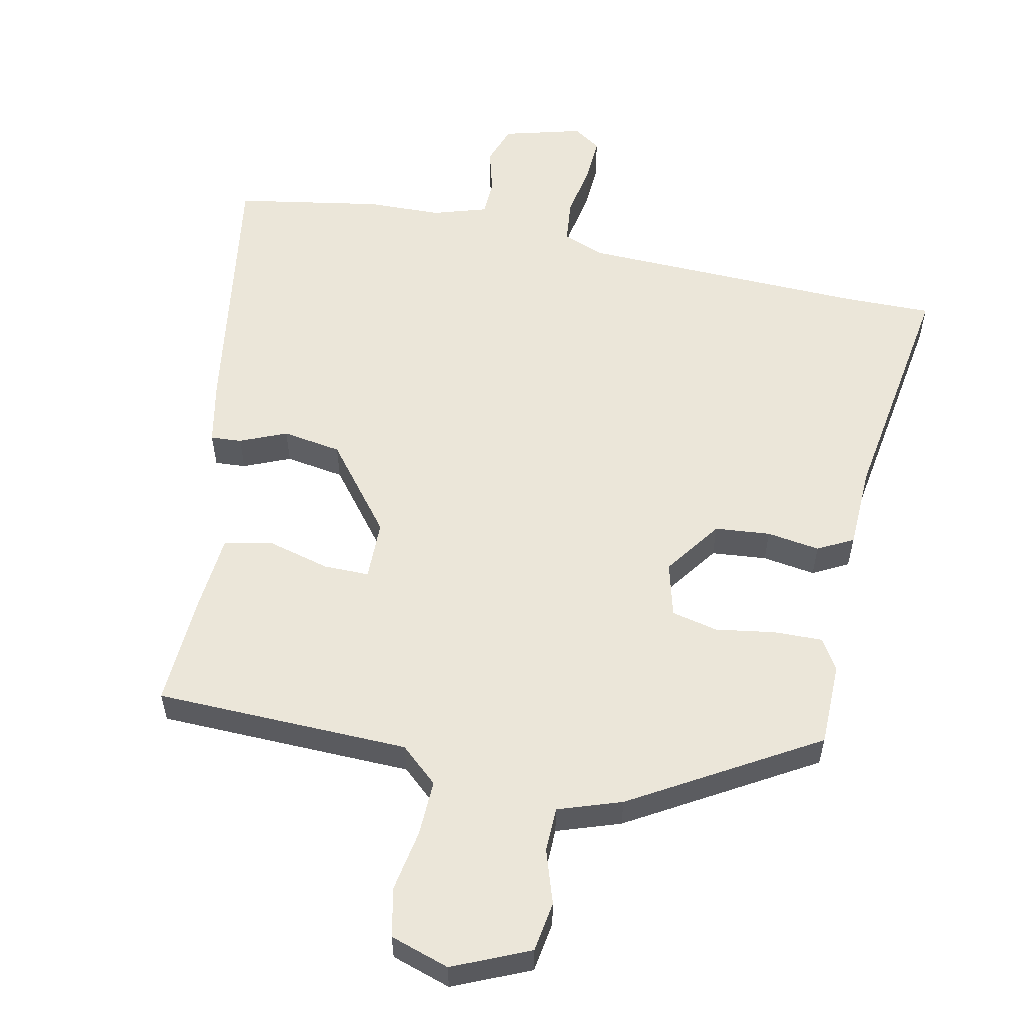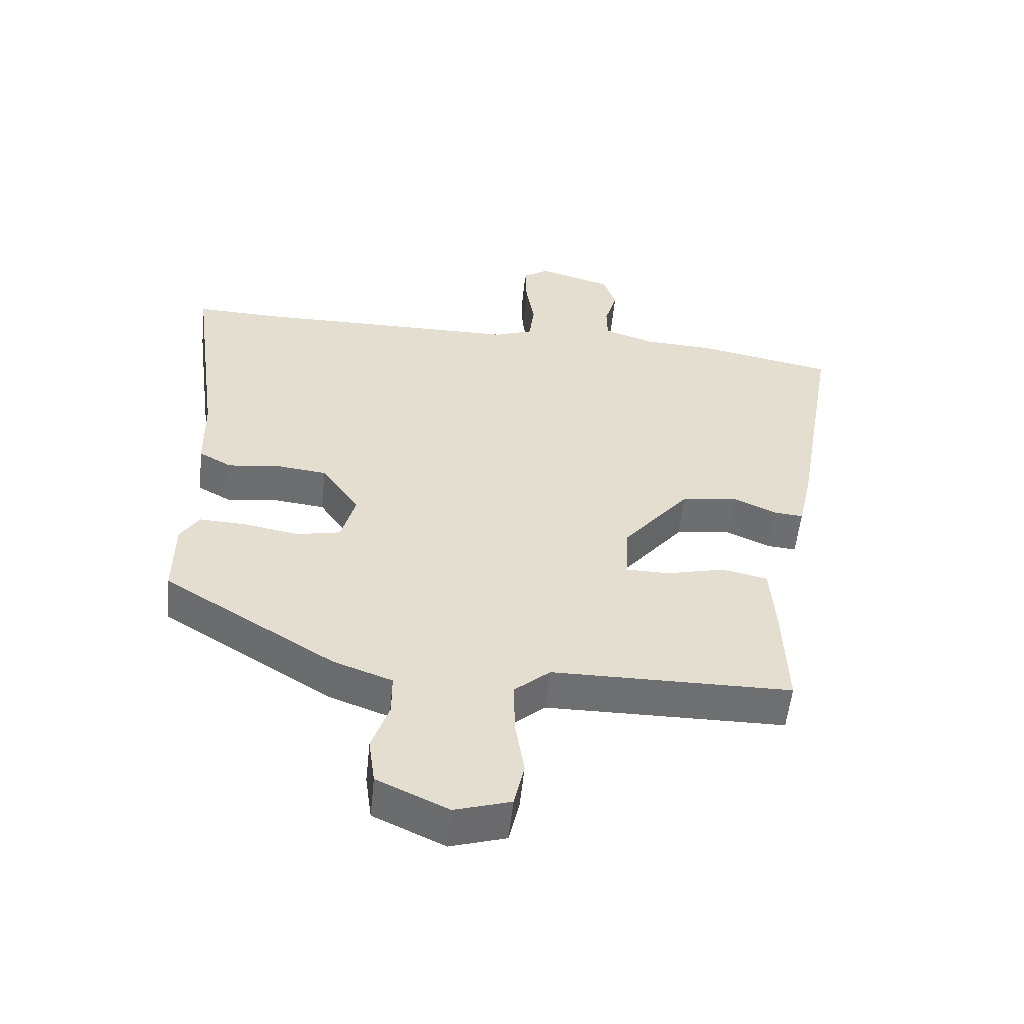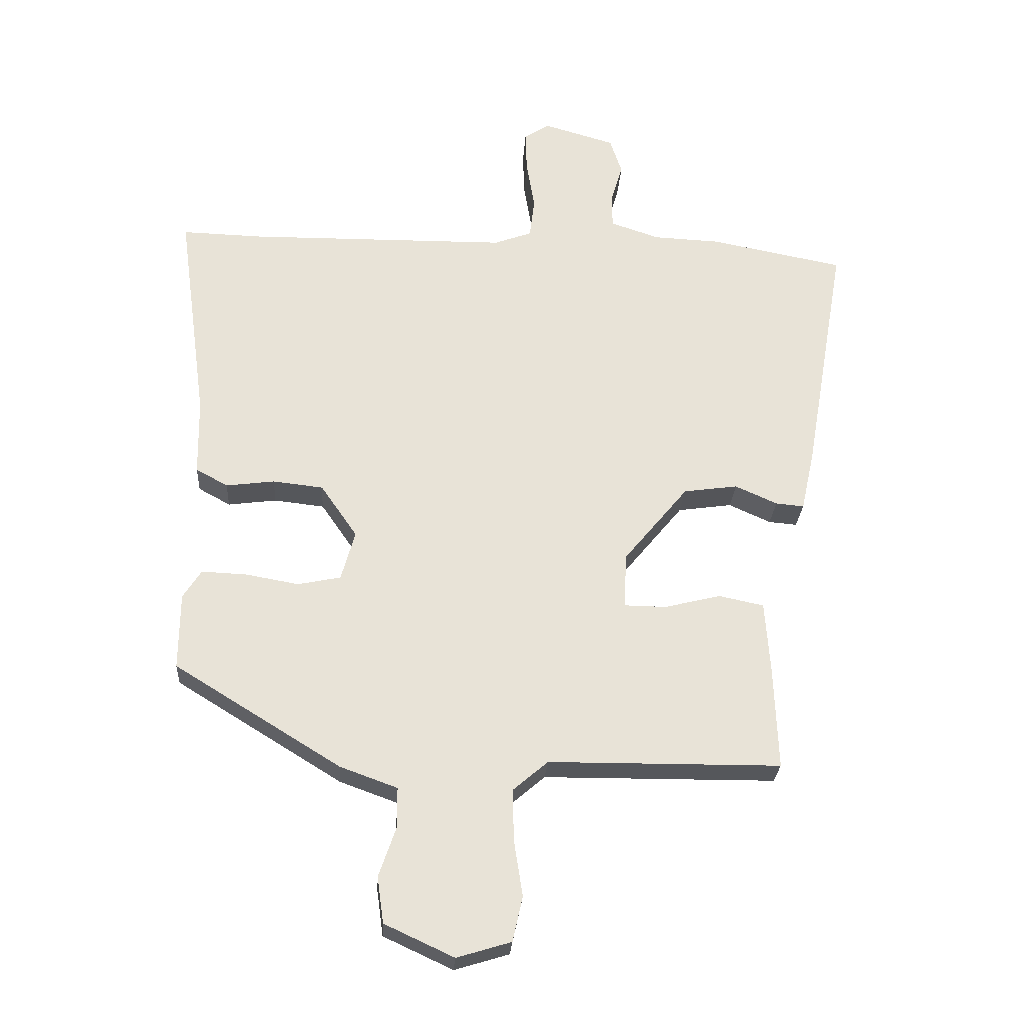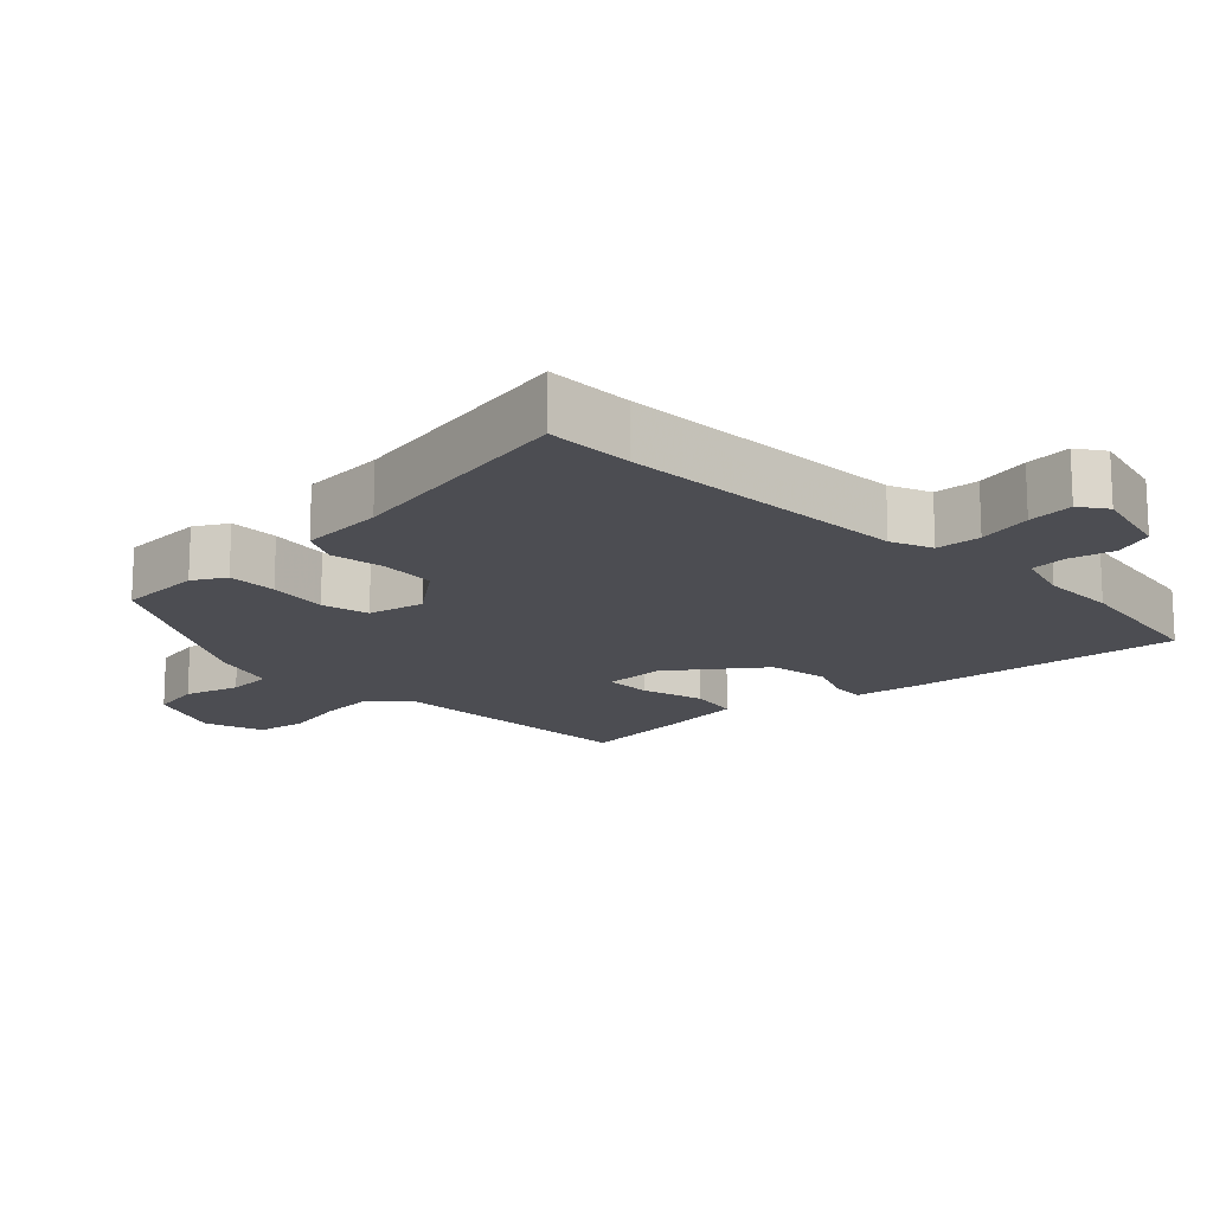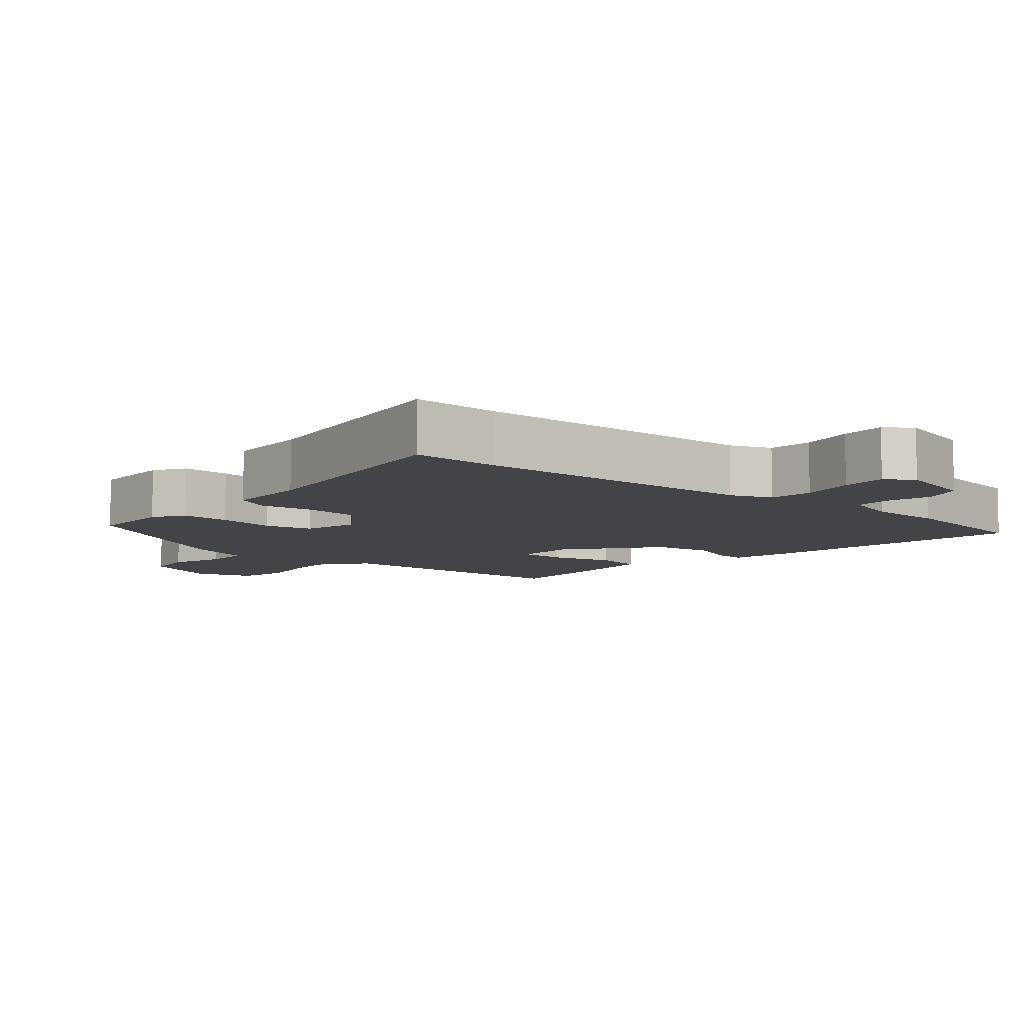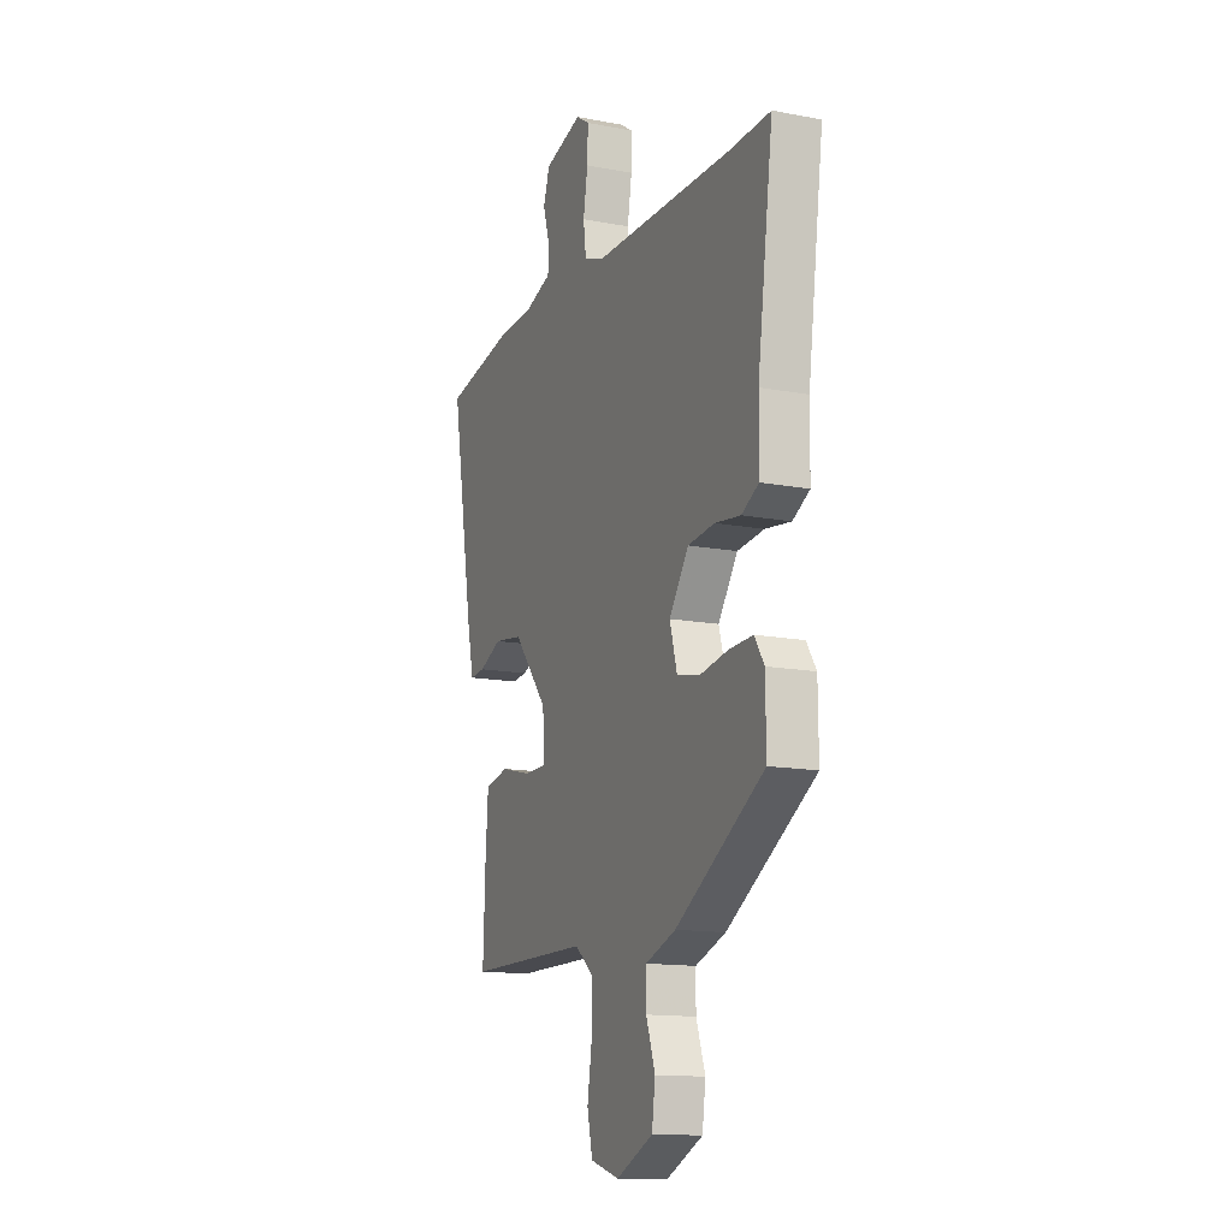
<metadata>
{"format":"obj","ext":"obj","renderer":"f3d","projection":"perspective","resolution":1024,"background":"white","views":[{"elev":56.5,"azim":-167.0,"up":"+Y"},{"elev":-54.5,"azim":-5.8,"up":"+Z"},{"elev":-26.6,"azim":-3.5,"up":"+Z"},{"elev":-16.3,"azim":-43.6,"up":"+Y"},{"elev":-8.0,"azim":-39.4,"up":"+Y"},{"elev":-13.8,"azim":-113.1,"up":"+Z"}]}
</metadata>
<code>
v -0.496 0.07 -0.319
v -0.495 0.07 -0.198
v -0.466 0.07 -0.153
v -0.395 0.07 -0.156
v -0.31 0.07 -0.171
v -0.242 0.07 -0.157
v -0.22 0.07 -0.078
v -0.278 0.07 0.006
v -0.358 0.07 0.015
v -0.435 0.07 0.005
v -0.486 0.07 0.033
v -0.488 0.07 0.154
v -0.535 0.07 0.501
v -0.409 0.07 0.497
v 0.009 0.07 0.501
v 0.069 0.07 0.523
v 0.077 0.07 0.587
v 0.064 0.07 0.666
v 0.062 0.07 0.732
v 0.102 0.07 0.758
v 0.216 0.07 0.725
v 0.235 0.07 0.667
v 0.216 0.07 0.603
v 0.217 0.07 0.55
v 0.295 0.07 0.524
v 0.402 0.07 0.519
v 0.614 0.07 0.478
v 0.547 0.07 0.091
v 0.526 0.07 -0.004
v 0.481 0.07 0
v 0.414 0.07 0.03
v 0.328 0.07 0.018
v 0.225 0.07 -0.107
v 0.222 0.07 -0.194
v 0.288 0.07 -0.195
v 0.378 0.07 -0.173
v 0.449 0.07 -0.188
v 0.457 0.07 -0.302
v 0.463 0.07 -0.465
v 0.094 0.07 -0.467
v 0.039 0.07 -0.514
v 0.04 0.07 -0.595
v 0.054 0.07 -0.685
v 0.038 0.07 -0.756
v -0.048 0.07 -0.782
v -0.158 0.07 -0.731
v -0.168 0.07 -0.658
v -0.141 0.07 -0.58
v -0.141 0.07 -0.515
v -0.232 0.07 -0.482
v -0.496 0 -0.319
v -0.495 0 -0.198
v -0.466 0 -0.153
v -0.395 0 -0.156
v -0.31 0 -0.171
v -0.242 0 -0.157
v -0.22 0 -0.078
v -0.278 0 0.006
v -0.358 0 0.015
v -0.435 0 0.005
v -0.486 0 0.033
v -0.488 0 0.154
v -0.535 0 0.501
v -0.409 0 0.497
v 0.009 0 0.501
v 0.069 0 0.523
v 0.077 0 0.587
v 0.064 0 0.666
v 0.062 0 0.732
v 0.102 0 0.758
v 0.216 0 0.725
v 0.235 0 0.667
v 0.216 0 0.603
v 0.217 0 0.55
v 0.295 0 0.524
v 0.402 0 0.519
v 0.614 0 0.478
v 0.547 0 0.091
v 0.526 0 -0.004
v 0.481 0 0
v 0.414 0 0.03
v 0.328 0 0.018
v 0.225 0 -0.107
v 0.222 0 -0.194
v 0.288 0 -0.195
v 0.378 0 -0.173
v 0.449 0 -0.188
v 0.457 0 -0.302
v 0.463 0 -0.465
v 0.094 0 -0.467
v 0.039 0 -0.514
v 0.04 0 -0.595
v 0.054 0 -0.685
v 0.038 0 -0.756
v -0.048 0 -0.782
v -0.158 0 -0.731
v -0.168 0 -0.658
v -0.141 0 -0.58
v -0.141 0 -0.515
v -0.232 0 -0.482
f 3 4 5
f 2 3 5
f 1 2 5
f 50 1 5
f 49 50 5
f 46 47 48
f 45 46 48
f 44 45 48
f 43 44 48
f 42 43 48
f 41 42 48 49
f 49 5 6
f 41 49 6
f 40 41 6
f 38 39 40
f 37 38 40
f 36 37 40
f 35 36 40
f 34 35 40
f 40 6 7
f 34 40 7
f 33 34 7
f 29 30 31
f 28 29 31
f 27 28 31
f 26 27 31
f 25 26 31
f 24 25 31 32
f 21 22 23
f 20 21 23
f 19 20 23
f 18 19 23
f 17 18 23
f 16 17 23 24
f 33 7 8
f 32 33 8
f 24 32 8
f 16 24 8
f 15 16 8
f 9 10 11 12
f 8 9 12
f 15 8 12
f 14 15 12
f 12 13 14
f 55 54 53
f 55 53 52
f 55 52 51
f 55 51 100
f 55 100 99
f 98 97 96
f 98 96 95
f 98 95 94
f 98 94 93
f 98 93 92
f 99 98 92 91
f 56 55 99
f 56 99 91
f 56 91 90
f 90 89 88
f 90 88 87
f 90 87 86
f 90 86 85
f 90 85 84
f 57 56 90
f 57 90 84
f 57 84 83
f 81 80 79
f 81 79 78
f 81 78 77
f 81 77 76
f 81 76 75
f 82 81 75 74
f 73 72 71
f 73 71 70
f 73 70 69
f 73 69 68
f 73 68 67
f 74 73 67 66
f 58 57 83
f 58 83 82
f 58 82 74
f 58 74 66
f 58 66 65
f 62 61 60 59
f 62 59 58
f 62 58 65
f 62 65 64
f 64 63 62
f 1 51 52 2
f 2 52 53 3
f 3 53 54 4
f 4 54 55 5
f 5 55 56 6
f 6 56 57 7
f 7 57 58 8
f 8 58 59 9
f 9 59 60 10
f 10 60 61 11
f 11 61 62 12
f 12 62 63 13
f 13 63 64 14
f 14 64 65 15
f 15 65 66 16
f 16 66 67 17
f 17 67 68 18
f 18 68 69 19
f 19 69 70 20
f 20 70 71 21
f 21 71 72 22
f 22 72 73 23
f 23 73 74 24
f 24 74 75 25
f 25 75 76 26
f 26 76 77 27
f 27 77 78 28
f 28 78 79 29
f 29 79 80 30
f 30 80 81 31
f 31 81 82 32
f 32 82 83 33
f 33 83 84 34
f 34 84 85 35
f 35 85 86 36
f 36 86 87 37
f 37 87 88 38
f 38 88 89 39
f 39 89 90 40
f 40 90 91 41
f 41 91 92 42
f 42 92 93 43
f 43 93 94 44
f 44 94 95 45
f 45 95 96 46
f 46 96 97 47
f 47 97 98 48
f 48 98 99 49
f 49 99 100 50
f 50 100 51 1

</code>
